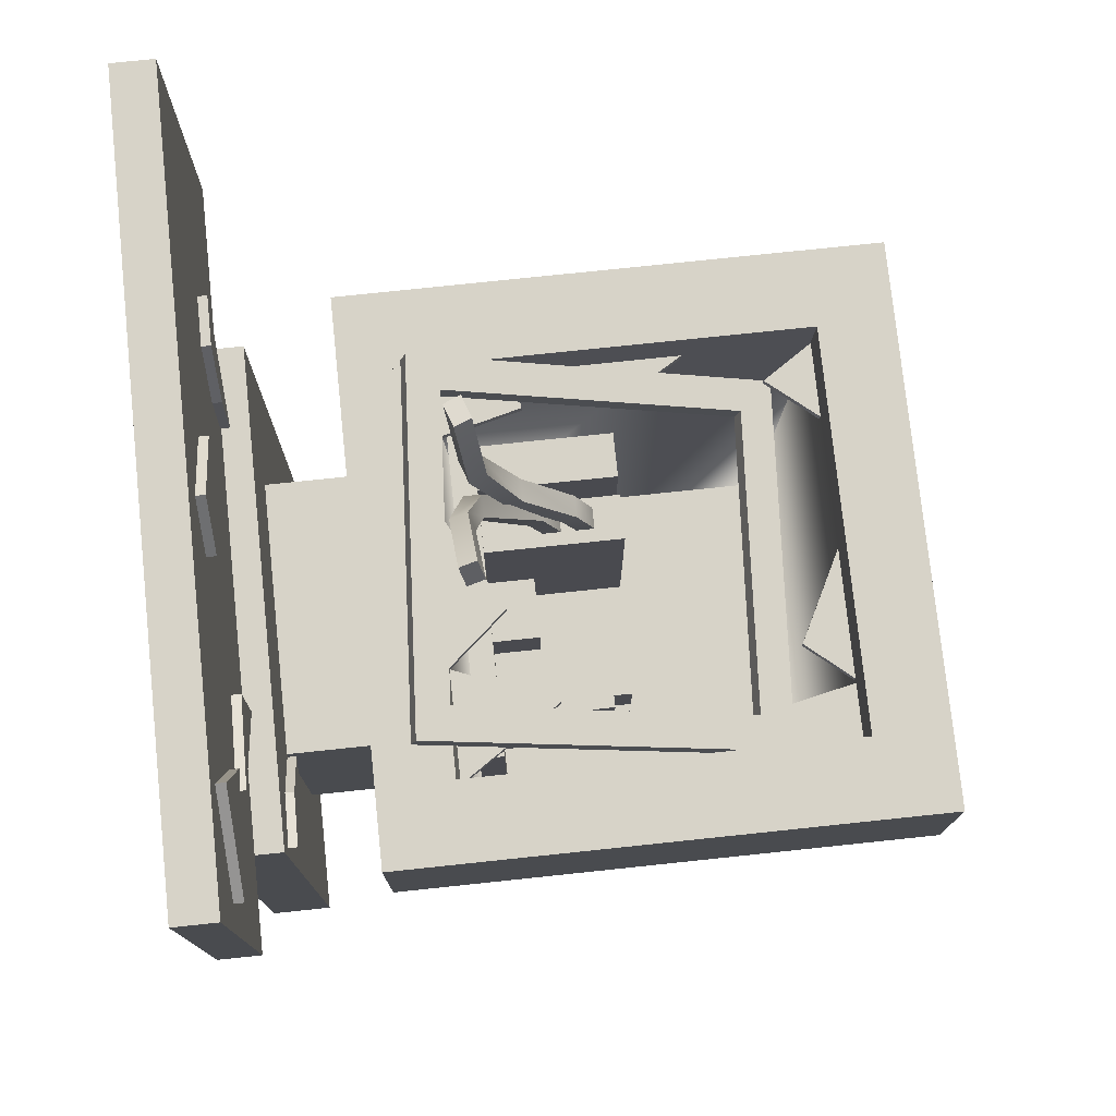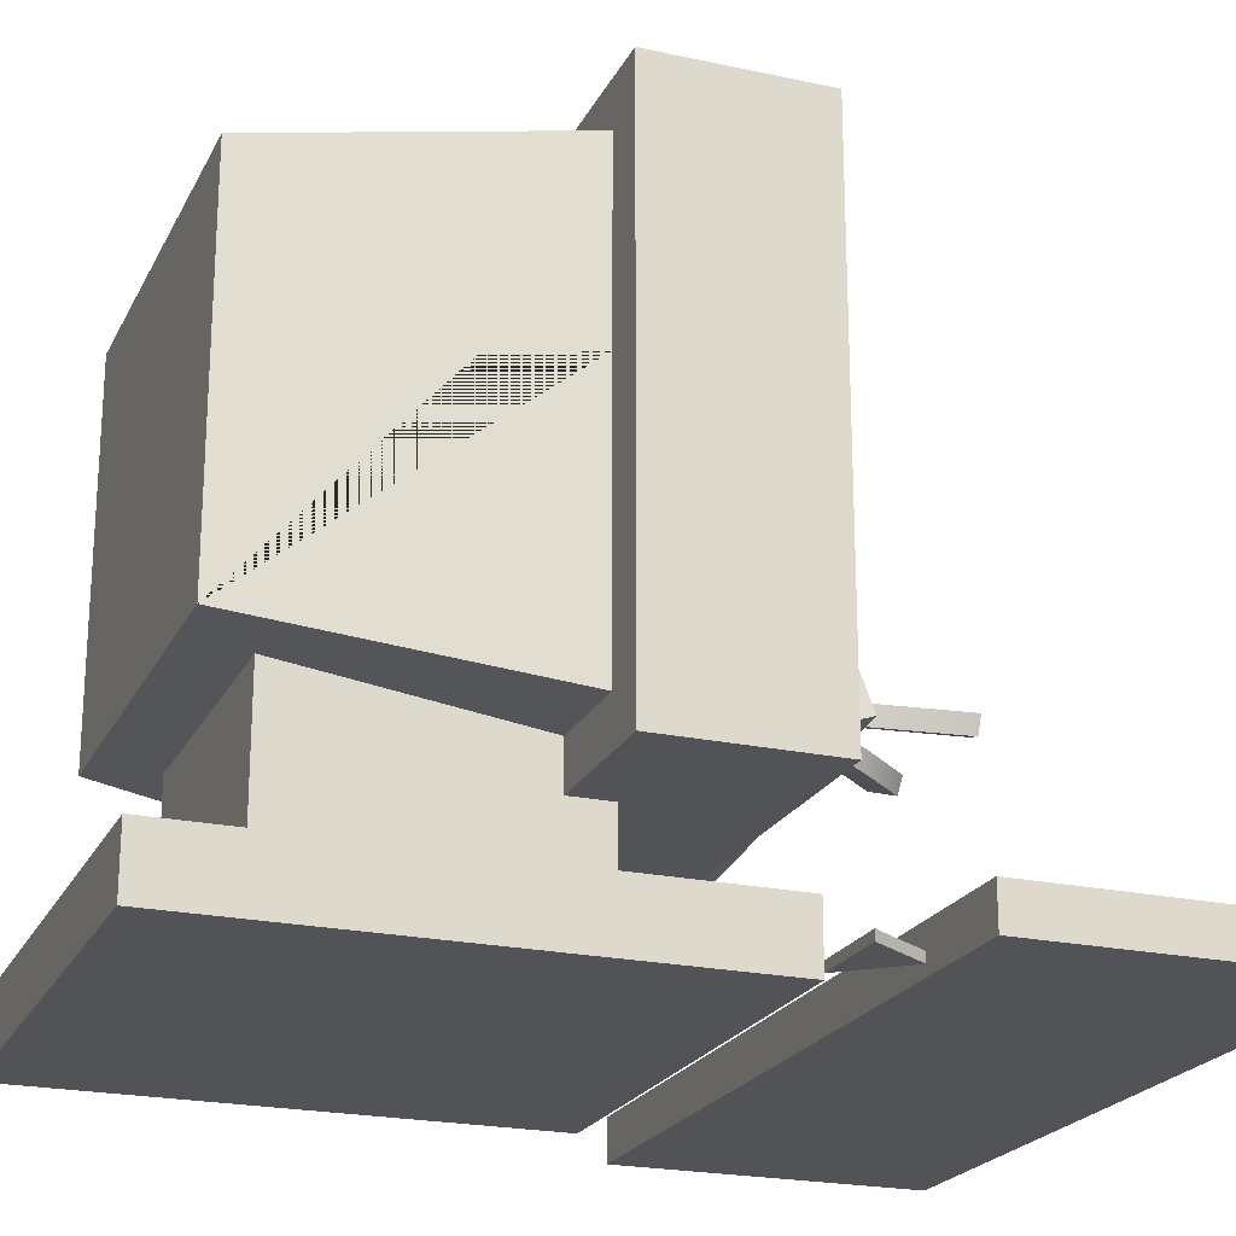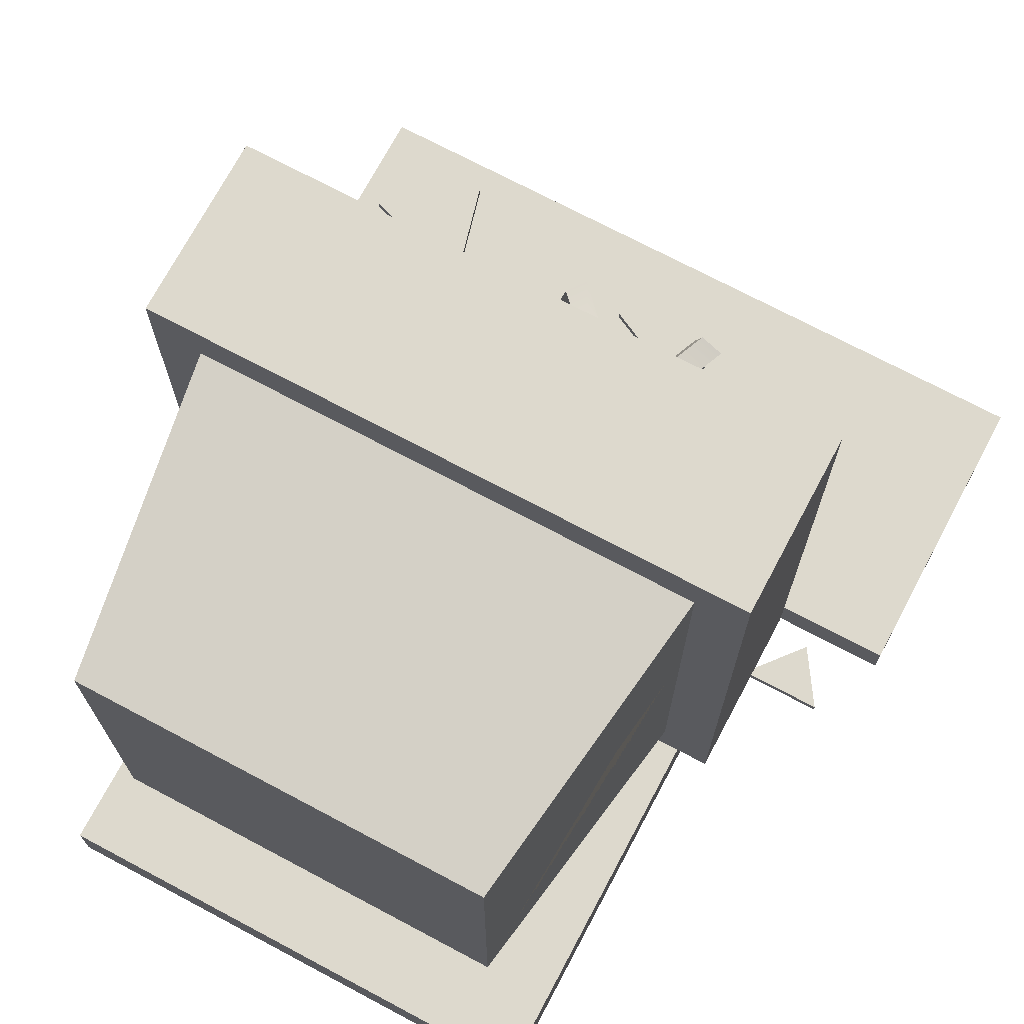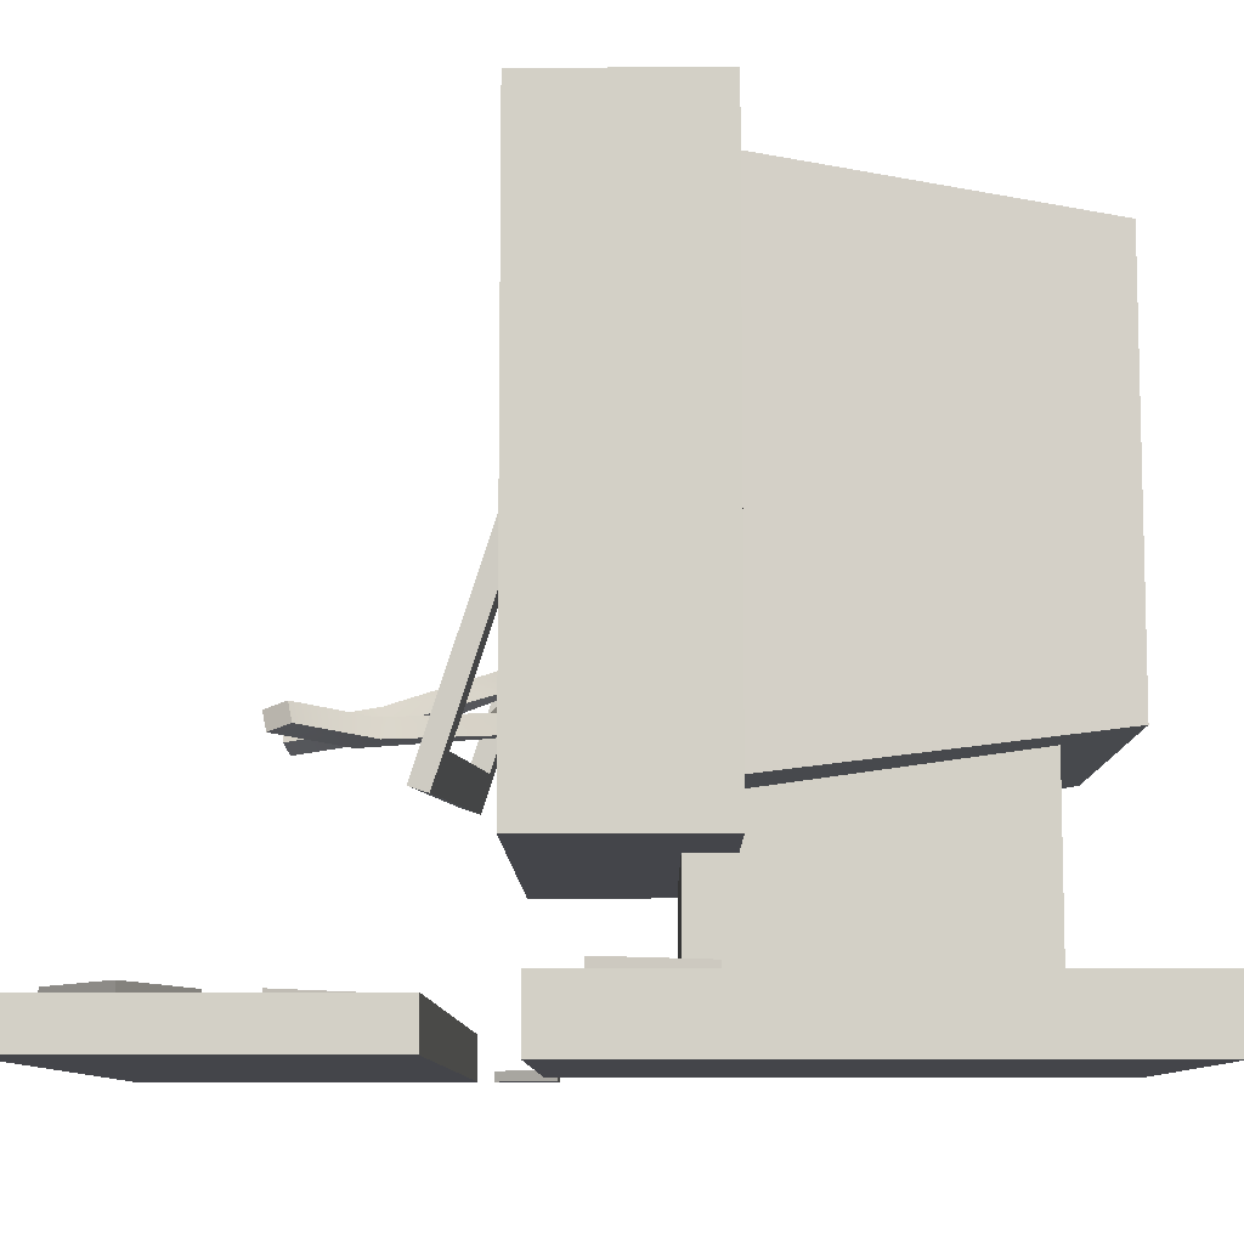
<metadata>
{"format":"obj","ext":"obj","renderer":"f3d","projection":"perspective","resolution":1024,"background":"white","views":[{"elev":76.5,"azim":84.0,"up":"+Z"},{"elev":-22.0,"azim":-110.8,"up":"+Y"},{"elev":71.9,"azim":-152.0,"up":"+Y"},{"elev":-9.3,"azim":90.5,"up":"+Y"}]}
</metadata>
<code>
v 0.01326 0.06979 0.6311
v -0.5374 0 0.09167
v 0.3493 0.1038 -0.116
v 0.5571 0.06979 0.5402
v 0.4106 0.06979 0.6501
v 0.3642 0.06979 0.473
v 0.08009 0.06979 0.5528
v -0.09819 0.06979 0.536
v -0.06373 0.06979 0.4817
v -0.3499 0.06979 0.4106
v -0.1998 0.06979 0.2304
v -0.2133 0.06979 0.3188
v -0.2715 0.06979 0.4125
v -0.4041 0 0.09167
v -0.4784 0 0.181
v 0.2427 0.06979 0.2429
v 0.3841 0.06979 0.4021
v 0.2397 0.06979 0.3696
v 0.4221 0.1038 0.03902
v 0.2616 0.1038 -0.07485
v 0.3329 0.1038 0.0186
v 0.08009 0.08454 0.5528
v 0.01326 0.08454 0.6311
v -0.06373 0.08454 0.4817
v -0.09819 0.08454 0.536
v 0.3642 0.08454 0.473
v 0.5571 0.08454 0.5402
v 0.4106 0.08454 0.6501
v -0.2715 0.08454 0.4125
v -0.3499 0.08454 0.4106
v -0.2133 0.08454 0.3188
v -0.1998 0.08454 0.2304
v -0.4784 0.01475 0.181
v -0.5374 0.01475 0.09167
v -0.4041 0.01475 0.09167
v 0.2397 0.08454 0.3696
v 0.2427 0.08454 0.2429
v 0.3841 0.08454 0.4021
v 0.3329 0.1186 0.0186
v 0.2616 0.1186 -0.07485
v 0.4221 0.1186 0.03902
v 0.3493 0.1186 -0.116
v 0.3113 0.4083 -0.5177
v -0.2345 0.4083 -0.5156
v 0.3113 0.4484 -0.5177
v -0.2345 0.4484 -0.5156
v 0.3134 0.4484 0.02808
v -0.2324 0.4484 0.03024
v 0.3134 0.4083 0.02808
v -0.2324 0.4083 0.03024
v 0.2222 0.4484 -0.4537
v 0.07888 0.4484 -0.4531
v 0.2222 0.6353 -0.4537
v 0.07888 0.6353 -0.4531
v 0.2228 0.6353 -0.3104
v 0.07944 0.6353 -0.3098
v 0.2228 0.4484 -0.3104
v 0.07944 0.4484 -0.3098
v 0.1987 0.6353 -0.43
v 0.1026 0.6353 -0.4296
v 0.1029 0.6353 -0.3335
v 0.1991 0.6353 -0.3339
v 0.1987 0.6666 -0.43
v 0.1026 0.6666 -0.4296
v 0.1029 0.6666 -0.3335
v 0.1991 0.6666 -0.3339
v 0.2228 0.6065 -0.3104
v 0.07944 0.6065 -0.3098
v 0.07888 0.6065 -0.4531
v 0.2222 0.6065 -0.4537
v 0.2229 0.4484 -0.2893
v 0.07952 0.4484 -0.2888
v 0.2229 0.6353 -0.2893
v 0.07952 0.6353 -0.2888
v 0.2234 0.6353 -0.146
v 0.08009 0.6353 -0.1455
v 0.2234 0.4484 -0.146
v 0.08009 0.4484 -0.1455
v 0.1994 0.6353 -0.2657
v 0.1032 0.6353 -0.2653
v 0.1036 0.6353 -0.1691
v 0.1997 0.6353 -0.1695
v 0.1994 0.6666 -0.2657
v 0.1032 0.6666 -0.2653
v 0.1036 0.6666 -0.1691
v 0.1997 0.6666 -0.1695
v 0.2234 0.6065 -0.146
v 0.08009 0.6065 -0.1455
v 0.07952 0.6065 -0.2888
v 0.2229 0.6065 -0.2893
v -0.02222 0.4484 -0.3529
v -0.09506 0.4484 -0.3526
v -0.02222 0.6749 -0.3529
v -0.09506 0.6749 -0.3526
v -0.02083 0.6749 -0.001041
v -0.09368 0.6749 -0.000754
v -0.02083 0.4484 -0.001041
v -0.09368 0.4484 -0.000754
v -0.1256 0.4484 -0.3525
v -0.1984 0.4484 -0.3522
v -0.1256 0.6749 -0.3525
v -0.1984 0.6749 -0.3522
v -0.1242 0.6749 -0.000634
v -0.197 0.6749 -0.000347
v -0.1242 0.4484 -0.000634
v -0.197 0.4484 -0.000347
v -0.1063 0.4484 -0.4857
v -0.2021 0.4484 -0.4853
v -0.1063 0.524 -0.4857
v -0.2021 0.524 -0.4853
v -0.1059 0.524 -0.3899
v -0.2017 0.524 -0.3895
v -0.1059 0.4484 -0.3899
v -0.2017 0.4484 -0.3895
v 0.02908 0.4484 -0.4862
v -0.06672 0.4484 -0.4858
v 0.02908 0.524 -0.4862
v -0.06672 0.524 -0.4858
v 0.02946 0.524 -0.3904
v -0.06634 0.524 -0.39
v 0.02946 0.4484 -0.3904
v -0.06634 0.4484 -0.39
v 0.2593 0.4484 -0.1015
v 0.1635 0.4484 -0.1012
v 0.2593 0.524 -0.1015
v 0.1635 0.524 -0.1012
v 0.2597 0.524 -0.005735
v 0.1638 0.524 -0.005358
v 0.2597 0.4484 -0.005735
v 0.1638 0.4484 -0.005358
v 0.1239 0.4484 -0.101
v 0.02811 0.4484 -0.1006
v 0.1239 0.524 -0.101
v 0.02811 0.524 -0.1006
v 0.1243 0.524 -0.005202
v 0.02849 0.524 -0.004825
v 0.1243 0.4484 -0.005202
v 0.02849 0.4484 -0.004825
v -0.04225 0.6002 -0.006066
v -0.07701 0.6002 -0.005929
v -0.04225 0.6298 -0.006066
v -0.07701 0.6298 -0.005929
v -0.1148 0.4525 0.4387
v -0.1527 0.4399 0.4326
v -0.1034 0.4249 0.4384
v -0.1414 0.4123 0.4323
v -0.0419 0.5992 0.08447
v -0.07666 0.5992 0.08461
v -0.07675 0.5771 0.05963
v -0.04199 0.5771 0.05949
v -0.09627 0.4901 0.1299
v -0.09718 0.5169 0.1435
v -0.06109 0.5174 0.1409
v -0.06019 0.4906 0.1273
v -0.09085 0.4256 0.3015
v -0.1022 0.4532 0.3017
v -0.06418 0.4659 0.3078
v -0.05288 0.4382 0.3076
v -0.04225 0.5465 -0.006066
v -0.07701 0.5465 -0.005929
v -0.04225 0.5761 -0.006066
v -0.07701 0.5761 -0.005929
v 0.1178 0.4491 0.4083
v 0.09723 0.4401 0.442
v 0.124 0.4205 0.4021
v 0.1034 0.4116 0.4358
v -0.0419 0.5456 0.08447
v -0.07666 0.5456 0.08461
v -0.07675 0.5234 0.05963
v -0.04199 0.5234 0.05949
v -0.07344 0.4263 0.1641
v -0.07069 0.455 0.1729
v -0.03843 0.455 0.1565
v -0.04118 0.4263 0.1477
v 0.005154 0.4036 0.3351
v -0.00103 0.4322 0.3413
v 0.01957 0.4412 0.3076
v 0.02576 0.4126 0.3015
v -0.2485 0.9343 0.02834
v 0.3567 0.8965 0.05656
v -0.2478 0.9252 0.001215
v 0.3574 0.8875 0.02943
v -0.2925 0.3507 0.192
v 0.3127 0.313 0.2203
v -0.2932 0.3598 0.2192
v 0.312 0.3221 0.2474
v -0.1973 0.87 0.02096
v 0.2988 0.8391 0.04409
v 0.2622 0.3682 0.2005
v -0.2339 0.3991 0.1774
v -0.2346 0.4082 0.2045
v 0.2615 0.3773 0.2276
v 0.2981 0.8482 0.07121
v -0.198 0.8791 0.04808
v -0.2966 0.3758 0.05587
v -0.2966 1.008 0.05587
v 0.3582 1.008 0.05587
v 0.3582 0.3758 0.05587
v 0.1751 0.3758 0.05587
v -0.09103 0.3758 0.05587
v 0.2442 0.5452 0.05587
v 0.08936 0.4753 0.05587
v -0.1936 0.3758 0.05587
v -0.2966 0.5223 0.05587
v -0.2328 0.5313 0.05587
v -0.2966 0.5654 0.05587
v -0.2966 0.7998 0.05587
v -0.2503 0.7233 0.05587
v -0.2351 0.614 0.05587
v -0.1633 1.008 0.05587
v -0.2375 0.9187 0.05587
v 0.3582 0.6818 0.05587
v 0.3582 0.4689 0.05587
v 0.2719 0.5891 0.05587
v 0.3582 0.8367 0.05587
v 0.2613 1.008 0.05587
v 0.2861 0.8931 0.05587
v 0.0337 1.008 0.05587
v 0.193 0.927 0.05587
v -0.1936 0.3758 0.07062
v -0.2966 0.3758 0.07062
v -0.2328 0.5313 0.07062
v -0.2966 0.5223 0.07062
v 0.2442 0.5452 0.07062
v 0.3582 0.3758 0.07062
v 0.1751 0.3758 0.07062
v 0.08936 0.4753 0.07062
v 0.1751 0.3758 0.07062
v -0.09103 0.3758 0.07062
v -0.2351 0.614 0.07062
v -0.2966 0.5654 0.07062
v -0.2503 0.7233 0.07062
v -0.2966 0.7998 0.07062
v -0.2375 0.9187 0.07062
v -0.2966 1.008 0.07062
v -0.1633 1.008 0.07062
v 0.2719 0.5891 0.07062
v 0.3582 0.6818 0.07062
v 0.3582 0.4689 0.07062
v 0.2861 0.8931 0.07062
v 0.2613 1.008 0.07062
v 0.3582 0.8367 0.07062
v 0.3582 1.008 0.07062
v 0.193 0.927 0.07062
v 0.0337 1.008 0.07062
v 0.2613 1.008 0.07062
v -0.4261 0.2491 0.1343
v -0.4261 1.13 0.1343
v 0.4861 1.13 0.1343
v 0.4861 0.2491 0.1343
v 0.4861 0.2491 -0.1398
v 0.4861 1.13 -0.1398
v -0.4261 1.13 -0.1398
v -0.4261 0.2491 -0.1398
v 0.3422 0.388 -0.6098
v -0.2823 0.388 -0.6098
v -0.2823 0.991 -0.6098
v 0.3422 0.991 -0.6098
v 0.4094 1.056 -0.1398
v 0.4094 0.3231 -0.1398
v -0.3495 1.056 -0.1398
v -0.3495 0.3231 -0.1398
v 0.358 0.3728 0.1343
v -0.2981 0.3728 0.1343
v 0.358 1.006 0.1343
v -0.2981 1.006 0.1343
v -0.2369 0.2767 0.1343
v -0.2982 0.2767 0.1343
v -0.2369 0.3307 0.1343
v -0.2982 0.3307 0.1343
v -0.3687 0.002924 -0.6978
v -0.3687 0.002924 0.1079
v 0.4371 0.002924 -0.6978
v 0.4371 0.002924 0.1079
v 0.4371 0.1038 -0.6978
v 0.4371 0.1038 0.1079
v -0.3687 0.1038 0.1079
v -0.3687 0.1038 -0.6978
v -0.1891 0.3812 -0.5183
v -0.1891 0.3812 -0.07164
v 0.2575 0.3812 -0.07164
v 0.2575 0.3812 -0.5183
v 0.2575 0.1038 -0.07164
v 0.2575 0.1038 -0.5183
v -0.1891 0.1038 -0.07164
v -0.1891 0.1038 -0.5183
v -0.5971 0.002924 0.2101
v -0.5971 0.002924 0.6978
v -0.5971 0.06914 0.2101
v -0.5971 0.06914 0.6978
v 0.5971 0.06914 0.2101
v 0.5971 0.06914 0.6978
v 0.5971 0.002924 0.2101
v 0.5971 0.002924 0.6978
v -0.3687 0.002924 -0.1713
v 0.4371 0.002924 -0.1713
v 0.4371 0.1038 -0.2464
v 0.2575 0.1038 -0.4018
v 0.2575 0.3812 -0.4957
v -0.1891 0.3812 -0.4957
v -0.1891 0.1038 -0.3254
v -0.3687 0.1038 -0.2702
v 0.4861 0.3756 -0.1398
v 0.4861 0.6044 0.1343
v 0.358 0.6197 0.1343
v 0.4861 0.47 -0.001913
v -0.2981 0.7688 0.1343
v -0.4261 0.868 0.1343
v -0.4261 0.7719 -0.1398
v -0.3495 0.7555 -0.1398
v -0.2982 0.3726 -0.4984
v -0.4261 0.8824 -0.007557
v -0.3264 0.7316 -0.3011
v -0.3174 0.5179 -0.364
v 0.4371 0.002924 -0.03163
v 0.4371 0.1038 0.04664
v 0.3435 0.1038 0.01438
v 0.1191 0.1038 0.1079
v -0.2356 0.002924 0.1079
v 0.4371 0.06175 0.001432
v 0.2001 0.1038 0.0381
v 0.06819 0.05592 0.1079
v -0.1024 0.04662 0.1079
v 0.3011 0.4277 -0.5835
v -0.2412 0.4277 -0.5835
v 0.3011 0.6318 -0.5835
v 0.3011 0.9513 -0.5835
v -0.2412 0.9513 -0.5835
v -0.2412 0.7551 -0.5835
v -0.2932 1.002 0.07352
v -0.2932 0.7677 0.07352
v -0.2932 0.3774 0.07352
v 0.3532 0.3774 0.07352
v 0.3532 0.6208 0.07352
v 0.3532 1.002 0.07352
f 23 22 24 25
f 27 26 28
f 30 29 31 32
f 34 33 35
f 37 36 38
f 40 39 41 42
f 1 8 9 7
f 4 5 6
f 10 11 12 13
f 2 14 15
f 16 17 18
f 20 3 19 21
f 1 7 22 23
f 7 9 24 22
f 9 8 25 24
f 8 1 23 25
f 4 6 26 27
f 6 5 28 26
f 5 4 27 28
f 10 13 29 30
f 13 12 31 29
f 12 11 32 31
f 11 10 30 32
f 2 15 33 34
f 15 14 35 33
f 14 2 34 35
f 16 18 36 37
f 18 17 38 36
f 17 16 37 38
f 20 21 39 40
f 21 19 41 39
f 19 3 42 41
f 3 20 40 42
f 43 44 46 45
f 45 46 48 47
f 47 48 50 49
f 49 50 44 43
f 44 50 48 46
f 49 43 45 47
f 51 52 69 70
f 63 64 65 66
f 67 68 58 57
f 57 58 52 51
f 52 58 68 69
f 57 51 70 67
f 53 54 60 59
f 54 56 61 60
f 56 55 62 61
f 55 53 59 62
f 59 60 64 63
f 60 61 65 64
f 61 62 66 65
f 62 59 63 66
f 55 56 68 67
f 69 68 56 54
f 70 69 54 53
f 67 70 53 55
f 71 72 89 90
f 83 84 85 86
f 87 88 78 77
f 77 78 72 71
f 72 78 88 89
f 77 71 90 87
f 73 74 80 79
f 74 76 81 80
f 76 75 82 81
f 75 73 79 82
f 79 80 84 83
f 80 81 85 84
f 81 82 86 85
f 82 79 83 86
f 75 76 88 87
f 89 88 76 74
f 90 89 74 73
f 87 90 73 75
f 91 92 94 93
f 93 94 96 95
f 95 96 98 97
f 97 98 92 91
f 92 98 96 94
f 97 91 93 95
f 99 100 102 101
f 101 102 104 103
f 103 104 106 105
f 105 106 100 99
f 100 106 104 102
f 105 99 101 103
f 107 108 110 109
f 109 110 112 111
f 111 112 114 113
f 113 114 108 107
f 108 114 112 110
f 113 107 109 111
f 115 116 118 117
f 117 118 120 119
f 119 120 122 121
f 121 122 116 115
f 116 122 120 118
f 121 115 117 119
f 123 124 126 125
f 125 126 128 127
f 127 128 130 129
f 129 130 124 123
f 124 130 128 126
f 129 123 125 127
f 131 132 134 133
f 133 134 136 135
f 135 136 138 137
f 137 138 132 131
f 132 138 136 134
f 137 131 133 135
f 139 140 142 141
f 147 148 152 153
f 143 144 146 145
f 154 151 149 150
f 148 149 151 152
f 153 154 150 147
f 141 142 148 147
f 140 149 148 142
f 150 149 140 139
f 147 150 139 141
f 152 151 155 156
f 153 152 156 157
f 157 158 154 153
f 158 155 151 154
f 156 155 146 144
f 157 156 144 143
f 145 158 157 143
f 145 146 155 158
f 159 160 162 161
f 167 168 172 173
f 163 164 166 165
f 174 171 169 170
f 168 169 171 172
f 173 174 170 167
f 161 162 168 167
f 160 169 168 162
f 170 169 160 159
f 167 170 159 161
f 172 171 175 176
f 173 172 176 177
f 177 178 174 173
f 178 175 171 174
f 176 175 166 164
f 177 176 164 163
f 165 178 177 163
f 165 166 175 178
f 179 180 182 181
f 183 184 186 185
f 180 186 184 182
f 185 179 181 183
f 181 182 188 187
f 182 184 189 188
f 184 183 190 189
f 183 181 187 190
f 185 186 192 191
f 186 180 193 192
f 180 179 194 193
f 179 185 191 194
f 189 190 191 192
f 190 187 194 191
f 189 192 193 188
f 188 193 194 187
f 221 220 222 223
f 225 224 226
f 228 227 229
f 231 230 232 233
f 235 234 236
f 238 237 239
f 241 240 242 243
f 245 244 246
f 195 204 205 203
f 198 199 201
f 199 200 202
f 206 207 208 209
f 196 210 211
f 212 213 214
f 216 197 215 217
f 218 216 219
f 195 203 220 221
f 203 205 222 220
f 205 204 223 222
f 204 195 221 223
f 198 201 224 225
f 201 199 226 224
f 199 198 225 226
f 199 202 227 228
f 202 200 229 227
f 200 199 228 229
f 206 209 230 231
f 209 208 232 230
f 208 207 233 232
f 207 206 231 233
f 196 211 234 235
f 211 210 236 234
f 210 196 235 236
f 212 214 237 238
f 214 213 239 237
f 213 212 238 239
f 216 217 240 241
f 217 215 242 240
f 215 197 243 242
f 197 216 241 243
f 218 219 244 245
f 219 216 246 244
f 216 218 245 246
f 308 312 309 254 247
f 252 253 248 249
f 251 303 306 304 250
f 254 251 250 247
f 255 256 257 258
f 258 259 260 255
f 257 261 259 258
f 310 313 314 311 262
f 255 260 262 311 256
f 260 303 251
f 253 252 259 261
f 254 309 310 262
f 251 254 262 260
f 268 267 269 270
f 250 304 305 263
f 249 248 266 265
f 307 308 247 264
f 247 250 267 268
f 250 263 269 267
f 263 264 270 269
f 264 247 268 270
f 302 295 272 277
f 299 300 280 281
f 315 320 316 276 274
f 295 296 315 274 319 272
f 318 322 323 319 274 276
f 273 271 278 275
f 298 299 281 283
f 285 283 281 280
f 300 301 285 280
f 284 286 279 282
f 276 316 317
f 317 321 318 276
f 301 302 277 285
f 275 278 286 284
f 287 288 290 289
f 289 290 292 291
f 291 292 294 293
f 293 294 288 287
f 288 294 292 290
f 293 287 289 291
f 273 296 295 271
f 275 297 296 273
f 298 297 275 284
f 282 299 298 284
f 279 300 299 282
f 286 301 300 279
f 278 302 301 286
f 271 295 302 278
f 252 303 260 259
f 304 306 303 252 249
f 305 304 249 265
f 248 308 307 266
f 253 309 312 308 248
f 310 309 253 261
f 256 311 314 313 310 261 257
f 296 297 316 320 315
f 317 316 297 298 283
f 277 318 321 317 283 285
f 272 319 323 322 318 277
f 332 333 324 325
f 333 334 326 324
f 334 335 327 326
f 335 330 328 327
f 330 331 329 328
f 331 332 325 329
f 325 324 326 327 328 329
f 266 307 331 330
f 307 264 332 331
f 264 263 333 332
f 263 305 334 333
f 305 265 335 334
f 265 266 330 335

</code>
